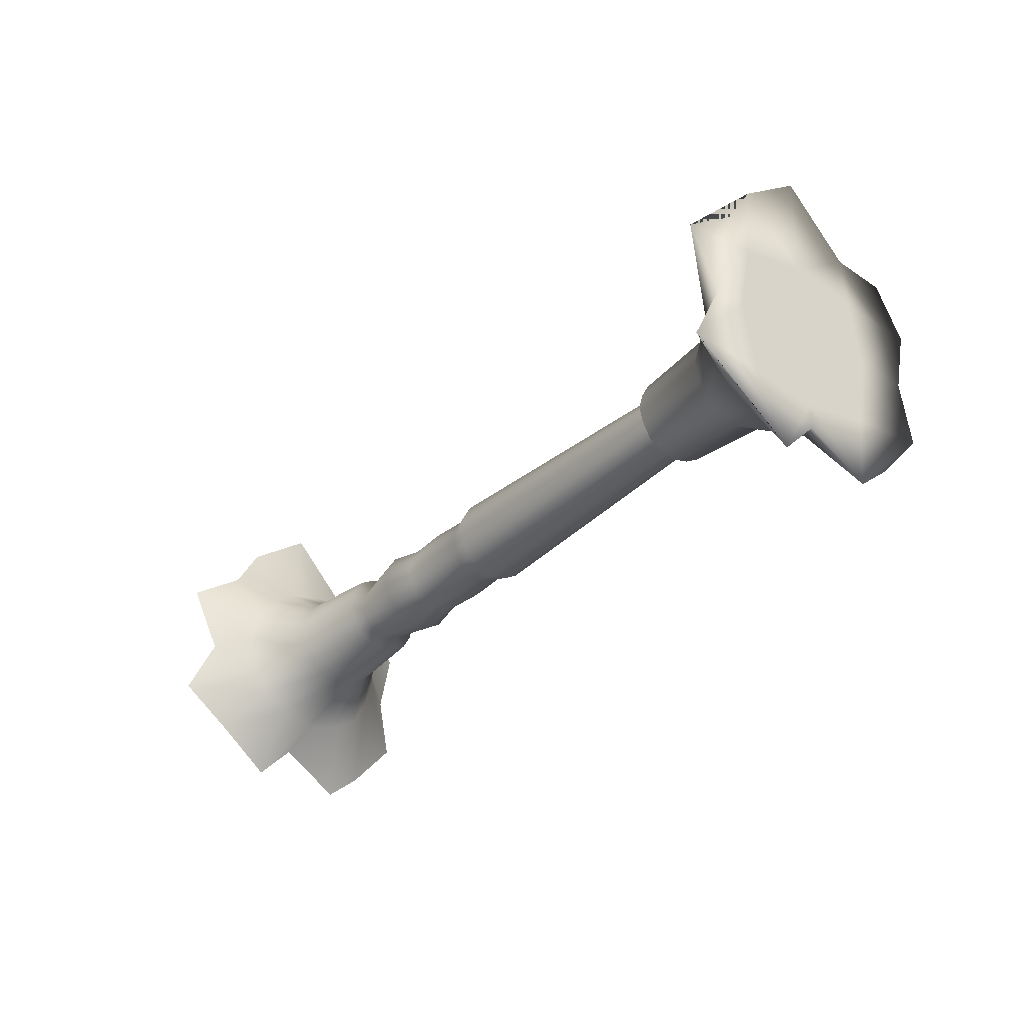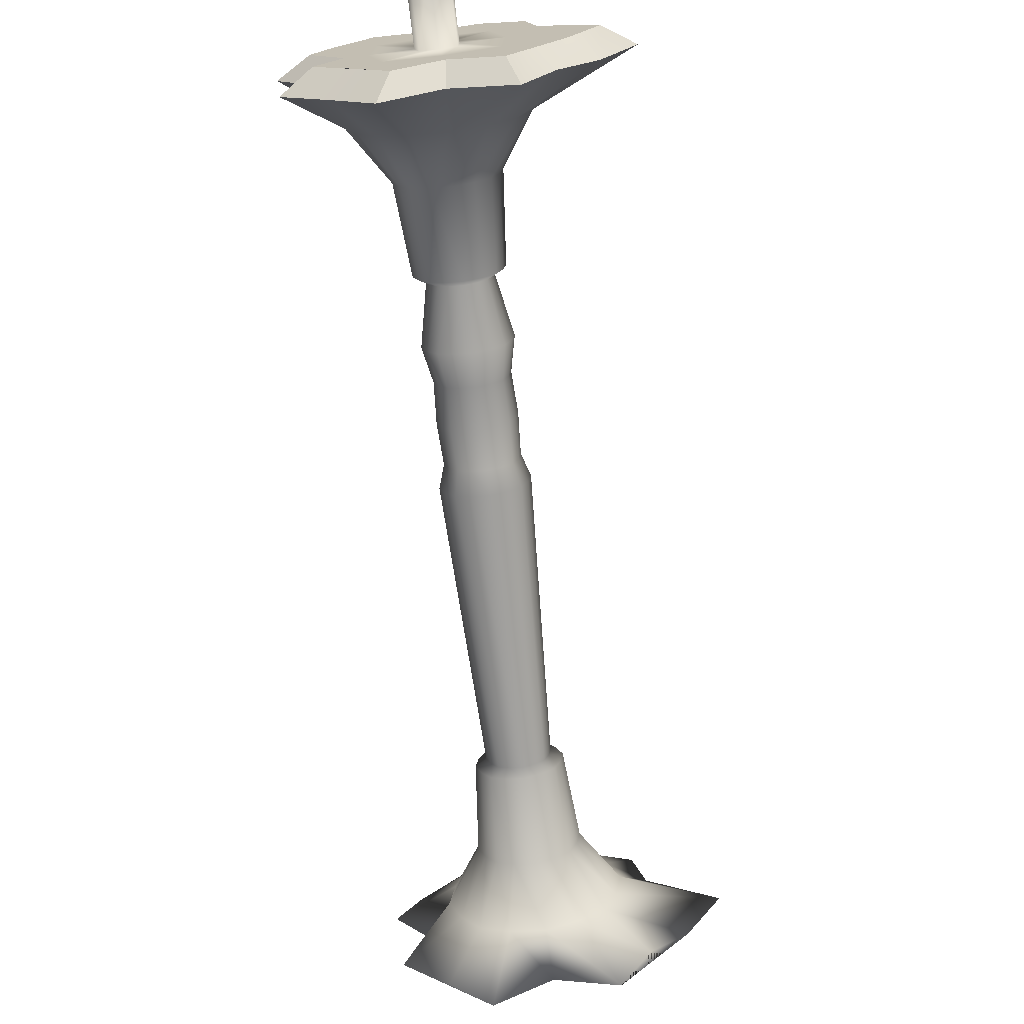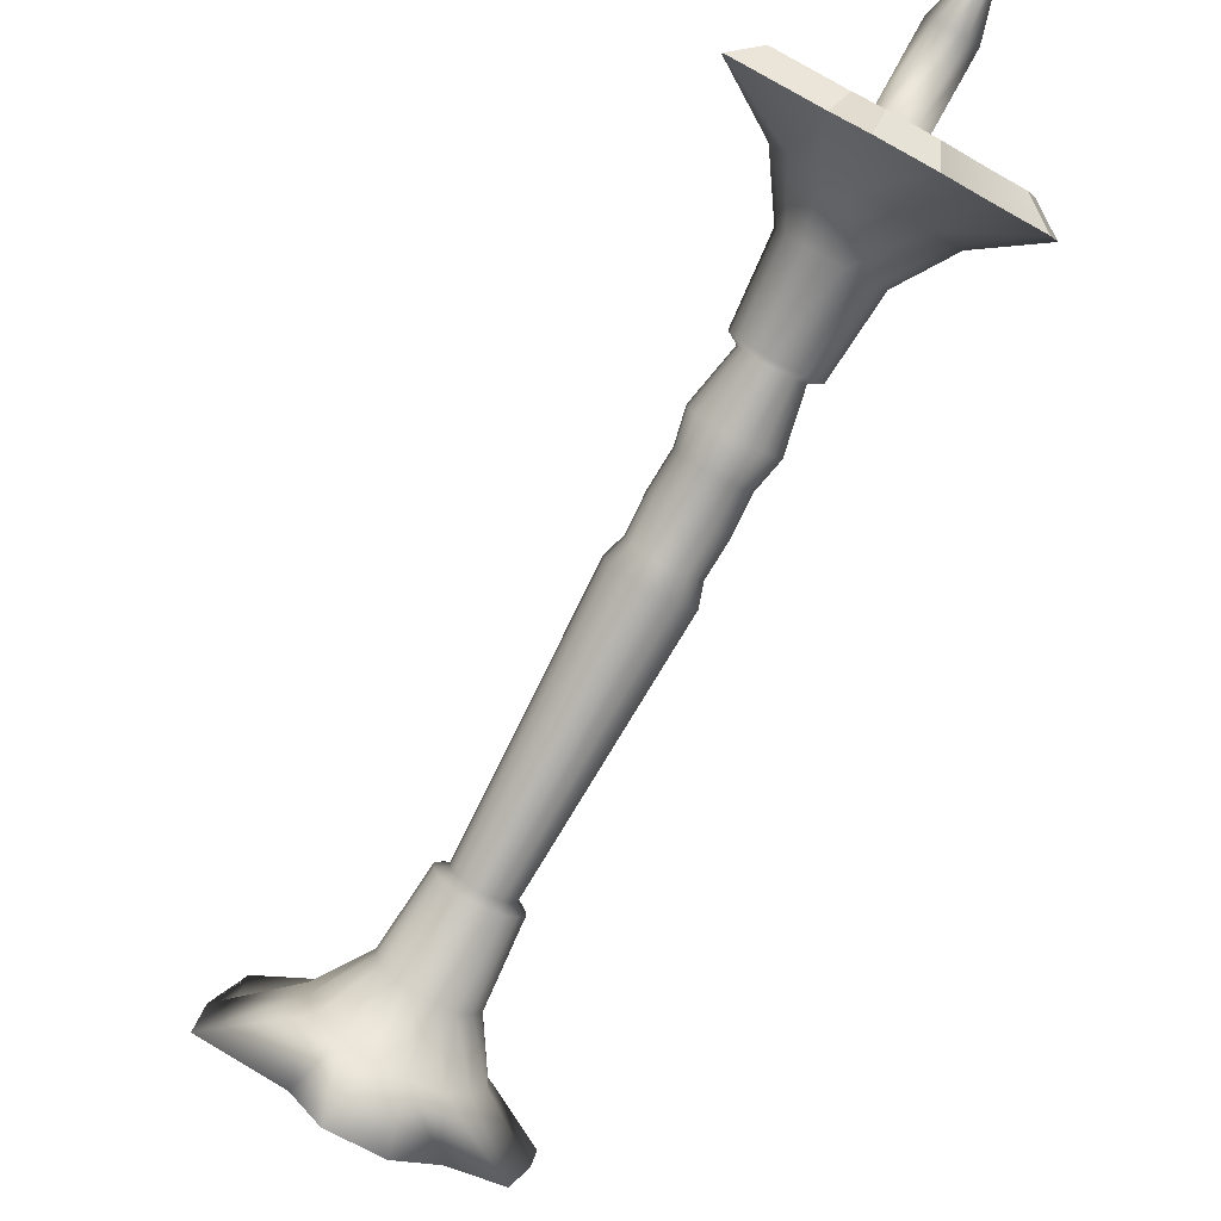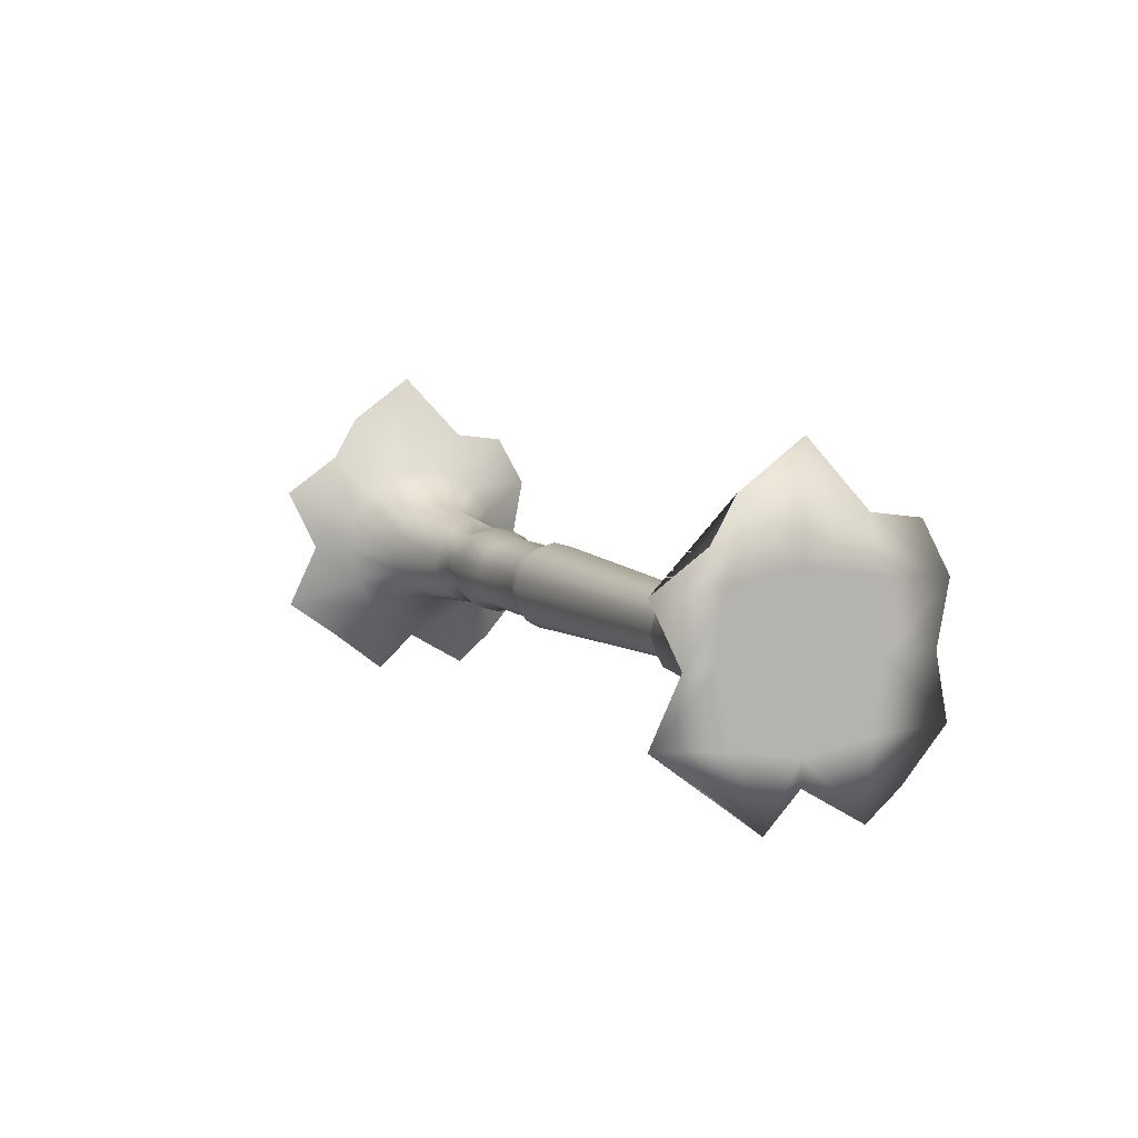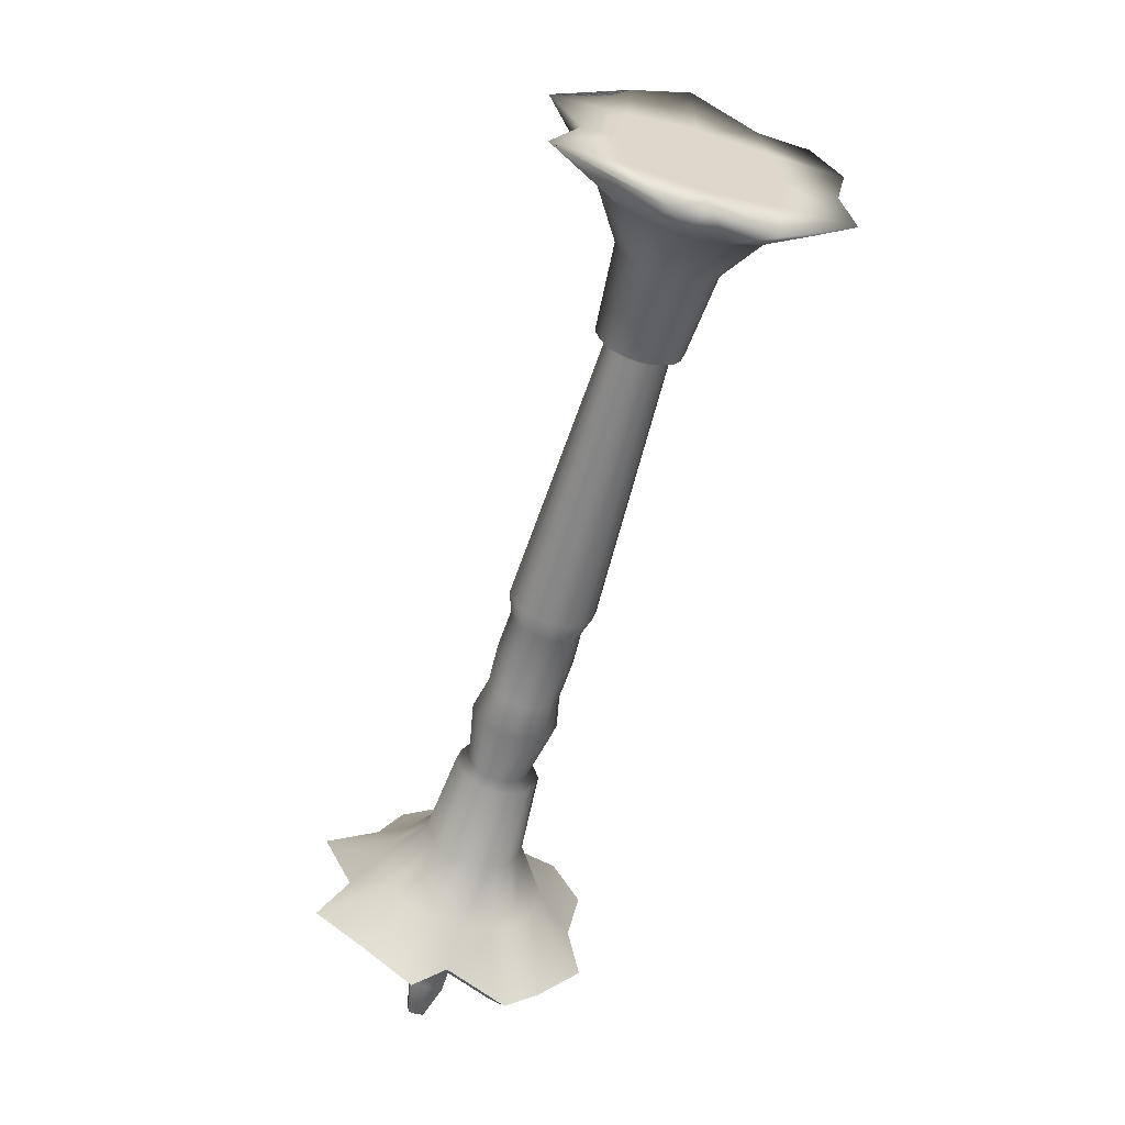
<metadata>
{"format":"obj","ext":"obj","renderer":"f3d","projection":"perspective","resolution":1024,"background":"white","views":[{"elev":-32.2,"azim":96.5,"up":"+Y"},{"elev":63.5,"azim":80.9,"up":"+Z"},{"elev":-25.6,"azim":-132.6,"up":"+Z"},{"elev":7.8,"azim":109.6,"up":"+Y"},{"elev":-60.4,"azim":118.8,"up":"+Y"}]}
</metadata>
<code>
g default
v -280.4 953.5 -879.1
v -272.2 953.5 -870.9
v -280.4 965.1 -879.1
v -272.2 965.1 -870.9
v -268.2 955.7 -888.3
v -263 955.7 -883.2
v -263 962.9 -883.2
v -268.2 962.9 -888.3
v -282.1 959.3 -880.8
v -270.6 959.3 -869.3
v -262 959.3 -882.2
v -269.2 959.3 -889.3
v -265.6 964.4 -885.7
v -276.3 967.4 -875
v -276.3 951.2 -875
v -265.6 954.2 -885.7
v -264.4 953.1 -883.1
v -266.3 952.4 -885
v -264.2 954.8 -884.3
v -262.9 954.4 -881.5
v -274.1 952.1 -872.8
v -271.2 962.5 -869.9
v -274.1 966.6 -872.8
v -264.4 965.5 -883.1
v -266.3 966.2 -885
v -262.9 964.2 -881.5
v -264.2 963.8 -884.3
v -262 962 -880.6
v -261.4 959.3 -880.1
v -262.4 961.3 -882.5
v -270.7 962 -889.4
v -268.8 961.3 -888.9
v -271.2 959.3 -889.9
v -281.4 962.5 -880.2
v -269.8 964.2 -888.5
v -271.2 956.1 -869.9
v -262 956.6 -880.6
v -262.4 957.3 -882.5
v -268.8 957.3 -888.9
v -270.7 956.6 -889.4
v -269.8 954.4 -888.5
v -281.4 956.1 -880.2
v -267 963.8 -887.2
v -268.3 965.5 -886.9
v -278.6 966.6 -877.3
v -278.6 952.1 -877.3
v -268.3 953.1 -886.9
v -267 954.8 -887.2
v -282.5 973.1 -868.9
v -278.6 971.6 -865
v -292.2 959.3 -878.6
v -291.2 964.7 -877.6
v -289.4 949.5 -875.8
v -291.2 953.9 -877.6
v -286.3 947 -872.7
v -272.7 959.3 -859.1
v -273.8 964.7 -860.2
v -275.5 969.1 -861.9
v -282.5 945.5 -868.9
v -278.6 947 -865
v -275.5 949.5 -861.9
v -273.8 953.9 -860.2
v -286.3 971.6 -872.7
v -289.4 969.1 -875.8
v -287.1 988.7 -864.2
v -280.1 981.8 -857.2
v -301.6 959.3 -878.7
v -303 969.2 -880.1
v -298 941.4 -875.1
v -303 949.4 -880.1
v -294.1 936.9 -871.2
v -274.7 959.3 -851.8
v -271.2 969.2 -848.4
v -277.4 975.2 -854.5
v -287.1 942.7 -864.2
v -283.1 936.9 -860.2
v -277.1 943.5 -854.2
v -271.2 949.4 -848.4
v -294.1 978.3 -871.2
v -299.8 977.2 -876.9
v -255.3 964.3 -889.1
v -254.4 962.1 -888.2
v -253.8 959.3 -887.6
v -254.4 956.6 -888.2
v -255.3 954.3 -889.1
v -256.8 953.1 -890.6
v -258.8 952.3 -892.6
v -260.7 953.1 -894.5
v -262.3 954.3 -896.1
v -263.2 956.6 -897
v -263.7 959.3 -897.5
v -263.2 962.1 -897
v -262.3 964.3 -896.1
v -260.7 965.5 -894.5
v -258.8 966.3 -892.6
v -256.8 965.5 -890.6
v -251.9 955.2 -893.5
v -254.9 965.1 -896.5
v -259 959.3 -900.6
v -257.8 955.2 -899.4
v -251.9 963.5 -893.5
v -251.2 961.6 -892.8
v -250.8 959.3 -892.3
v -251.2 957 -892.8
v -253.3 954.1 -894.8
v -254.9 953.5 -896.5
v -256.5 954.1 -898.1
v -258.6 957 -900.1
v -258.6 961.6 -900.1
v -257.8 963.5 -899.4
v -256.5 964.5 -898.1
v -253.3 964.5 -894.8
v -250.3 953.1 -901
v -248.6 953.8 -899.3
v -246 959.3 -896.7
v -246.4 961.7 -897.1
v -254.7 959.3 -905.4
v -254.2 956.9 -904.9
v -247.2 963.7 -897.9
v -248.6 964.8 -899.3
v -253.4 963.7 -904.1
v -254.2 961.7 -904.9
v -247.2 954.9 -897.9
v -246.4 956.9 -897.1
v -250.3 965.5 -901
v -252 964.8 -902.7
v -253.4 954.9 -904.1
v -252 953.8 -902.7
v -204.7 953.5 -954.9
v -196.5 953.5 -946.7
v -204.7 965.1 -954.9
v -196.5 965.1 -946.7
v -213.8 955.7 -942.6
v -208.7 955.7 -937.5
v -208.7 962.9 -937.5
v -213.8 962.9 -942.6
v -206.3 959.3 -956.5
v -194.8 959.3 -945
v -207.7 959.3 -936.5
v -214.9 959.3 -943.7
v -211.3 964.4 -940.1
v -200.6 967.4 -950.8
v -200.6 951.2 -950.8
v -211.3 954.2 -940.1
v -208.6 953.1 -938.9
v -210.5 952.4 -940.8
v -209.9 954.8 -938.7
v -207.1 954.4 -937.3
v -198.3 952.1 -948.5
v -195.4 962.5 -945.7
v -198.3 966.6 -948.5
v -208.6 965.5 -938.9
v -210.5 966.2 -940.8
v -207.1 964.2 -937.3
v -209.9 963.8 -938.7
v -206.2 962 -936.4
v -205.7 959.3 -935.9
v -208.1 961.3 -936.9
v -214.9 962 -945.2
v -214.5 961.3 -943.3
v -215.4 959.3 -945.7
v -205.7 962.5 -955.9
v -214 964.2 -944.3
v -195.4 956.1 -945.7
v -206.2 956.6 -936.4
v -208.1 957.3 -936.9
v -214.5 957.3 -943.3
v -214.9 956.6 -945.2
v -214 954.4 -944.3
v -205.7 956.1 -955.9
v -212.7 963.8 -941.5
v -212.5 965.5 -942.7
v -202.8 966.6 -953
v -202.8 952.1 -953
v -212.5 953.1 -942.7
v -212.7 954.8 -941.5
v -194.4 973.1 -956.9
v -190.6 971.6 -953.1
v -204.2 959.3 -966.7
v -203.1 964.7 -965.6
v -201.4 949.5 -963.9
v -203.1 953.9 -965.6
v -198.2 947 -960.8
v -184.6 959.3 -947.2
v -185.7 964.7 -948.2
v -187.5 969.1 -950
v -194.4 945.5 -956.9
v -190.6 947 -953.1
v -187.5 949.5 -950
v -185.7 953.9 -948.2
v -198.2 971.6 -960.8
v -201.4 969.1 -963.9
v -189.8 988.7 -961.6
v -182.8 981.8 -954.6
v -189.8 971.9 -961.6
v -182.2 970 -954
v -189.8 959.3 -961.6
v -180.9 959.3 -952.7
v -189.8 946.7 -961.6
v -182.2 948.6 -954
v -204.3 959.3 -976.1
v -205.6 969.2 -977.5
v -198.7 959.3 -970.5
v -197.3 970 -969.2
v -200.6 941.4 -972.4
v -205.6 949.4 -977.5
v -196.8 936.9 -968.6
v -197.3 948.6 -969.2
v -177.3 959.3 -949.1
v -173.9 969.2 -945.7
v -180.1 975.2 -951.9
v -189.8 942.7 -961.6
v -185.8 936.9 -957.6
v -179.8 943.5 -951.6
v -173.9 949.4 -945.7
v -196.8 978.3 -968.6
v -202.4 977.2 -974.2
v -239.7 964.3 -904.6
v -238.8 962.1 -903.7
v -238.3 959.3 -903.2
v -238.8 956.6 -903.7
v -239.7 954.3 -904.6
v -241.3 953.1 -906.2
v -243.2 952.3 -908.1
v -245.2 953.1 -910.1
v -246.7 954.3 -911.6
v -247.6 956.6 -912.5
v -248.2 959.3 -913.1
v -247.6 962.1 -912.5
v -246.7 964.3 -911.6
v -245.2 965.5 -910.1
v -243.2 966.3 -908.1
v -241.3 965.5 -906.2
v -242.8 955.2 -902.6
v -245.8 965.1 -905.6
v -249.9 959.3 -909.7
v -248.7 955.2 -908.5
v -242.8 963.5 -902.6
v -242.1 961.6 -901.9
v -241.6 959.3 -901.5
v -242.1 957 -901.9
v -244.1 954.1 -904
v -245.8 953.5 -905.6
v -247.4 954.1 -907.2
v -249.4 957 -909.3
v -249.4 961.6 -909.3
v -248.7 963.5 -908.5
v -247.4 964.5 -907.2
v -244.1 964.5 -904
v -289.5 983.5 -861.8
v -283.9 978 -856.2
v -289.5 970.1 -861.8
v -283.5 968.6 -855.8
v -301.1 960 -873.4
v -302.2 967.9 -874.5
v -296.6 960 -868.9
v -295.6 968.6 -867.9
v -298.2 945.7 -870.5
v -302.2 952.1 -874.5
v -295.1 942 -867.4
v -295.6 951.4 -867.9
v -282.4 960 -854.7
v -279.6 960 -851.9
v -276.8 967.9 -849.1
v -281.7 972.7 -854
v -289.5 949.9 -861.8
v -289.5 946.7 -861.8
v -286.3 942 -858.6
v -283.5 951.4 -855.8
v -281.5 947.3 -853.8
v -276.8 952.1 -849.1
v -295.1 975.2 -867.4
v -299.7 974.3 -872
v -289.5 956.7 -861.8
v -291.8 960 -864.1
v -291.5 957.2 -863.8
v -289.5 963.3 -861.8
v -291.5 962.8 -863.8
v -287.6 957.2 -859.9
v -287.2 960 -859.5
v -287.6 962.8 -859.9
v -298.4 956.7 -852.9
v -300.7 960 -855.2
v -300.4 957.2 -854.9
v -298.4 963.3 -852.9
v -300.4 962.8 -854.9
v -296.5 957.2 -850.9
v -296.1 960 -850.6
v -296.5 962.8 -850.9
v -303.9 958.5 -847.5
v -305 960 -848.5
v -304.8 958.7 -848.4
v -303.9 961.5 -847.5
v -304.8 961.3 -848.4
v -303 958.7 -846.5
v -302.8 960 -846.4
v -303 961.3 -846.5
v -303.9 959.3 -847.5
v -304.4 960 -848
v -304.3 959.4 -847.9
v -303.9 960.7 -847.5
v -304.3 960.6 -847.9
v -303.5 959.4 -847
v -303.4 960 -847
v -303.5 960.6 -847
v -303.9 959.7 -847.5
v -303.9 960 -847.5
v -304.1 960 -847.7
v -304.1 959.7 -847.7
v -303.9 960.3 -847.5
v -304.1 960.3 -847.7
v -303.7 959.7 -847.3
v -303.6 960 -847.2
v -303.7 960.3 -847.3
g candle_Two
f 21 15 18 17
f 251 250 252 253
f 27 13 25 24
f 22 10 29 28
f 35 8 32 31
f 86 87 106 105
f 82 83 103 102
f 20 6 38 37
f 90 91 99 108
f 42 9 33 40
f 35 3 45 44
f 255 254 256 257
f 259 258 260 261
f 41 5 48 47
f 18 16 19 17
f 19 6 20 17
f 20 2 21 17
f 253 262 263 264
f 264 265 251 253
f 25 14 23 24
f 23 4 26 24
f 26 7 27 24
f 29 11 30 28
f 30 7 26 28
f 26 4 22 28
f 32 12 33 31
f 33 9 34 31
f 34 3 35 31
f 96 81 101 112
f 92 93 110 109
f 266 267 268 269
f 268 270 271 269
f 271 263 262 269
f 38 11 29 37
f 29 10 36 37
f 36 2 20 37
f 84 85 97 104
f 33 12 39 40
f 39 5 41 40
f 41 1 42 40
f 94 95 98 111
f 45 14 25 44
f 25 13 43 44
f 43 8 35 44
f 252 250 272 257
f 272 273 255 257
f 260 267 266 261
f 256 254 259 261
f 48 16 18 47
f 18 15 46 47
f 46 1 41 47
f 88 89 100 107
f 23 14 49 50
f 34 9 51 52
f 42 1 53 54
f 1 46 55 53
f 10 22 57 56
f 22 4 58 57
f 4 23 50 58
f 15 21 60 59
f 21 2 61 60
f 2 36 62 61
f 36 10 56 62
f 14 45 63 49
f 45 3 64 63
f 3 34 52 64
f 46 15 59 55
f 9 42 54 51
f 50 49 65 66
f 52 51 67 68
f 54 53 69 70
f 53 55 71 69
f 56 57 73 72
f 57 58 74 73
f 58 50 66 74
f 59 60 76 75
f 60 61 77 76
f 61 62 78 77
f 62 56 72 78
f 49 63 79 65
f 63 64 80 79
f 64 52 68 80
f 55 59 75 71
f 51 54 70 67
f 82 81 7 30
f 30 11 83 82
f 84 83 11 38
f 38 6 85 84
f 86 85 6 19
f 19 16 87 86
f 88 87 16 48
f 48 5 89 88
f 90 89 5 39
f 39 12 91 90
f 92 91 12 32
f 32 8 93 92
f 94 93 8 43
f 43 13 95 94
f 96 95 13 27
f 27 7 81 96
f 306 307 308 309
f 307 310 311 308
f 307 306 312 313
f 307 313 314 310
f 111 110 93 94
f 105 97 85 86
f 102 101 81 82
f 112 98 95 96
f 109 99 91 92
f 104 103 83 84
f 108 100 89 90
f 107 106 87 88
f 111 126 121 110
f 105 114 123 97
f 102 116 119 101
f 112 120 125 98
f 109 122 117 99
f 104 124 115 103
f 108 118 127 100
f 107 128 113 106
f 113 114 105 106
f 115 116 102 103
f 117 118 108 99
f 119 120 112 101
f 121 122 109 110
f 123 124 104 97
f 125 126 111 98
f 127 128 107 100
f 149 145 146 143
f 194 196 195 193
f 155 152 153 141
f 150 156 157 138
f 163 159 160 136
f 223 242 243 224
f 219 239 240 220
f 148 165 166 134
f 227 245 236 228
f 170 168 161 137
f 163 172 173 131
f 202 204 203 201
f 206 208 207 205
f 169 175 176 133
f 146 145 147 144
f 147 145 148 134
f 148 145 149 130
f 196 210 209 198
f 210 196 194 211
f 153 152 151 142
f 151 152 154 132
f 154 152 155 135
f 157 156 158 139
f 158 156 154 135
f 154 156 150 132
f 160 159 161 140
f 161 159 162 137
f 162 159 163 131
f 233 249 238 218
f 229 246 247 230
f 199 200 213 212
f 213 200 215 214
f 215 200 198 209
f 166 165 157 139
f 157 165 164 138
f 164 165 148 130
f 221 241 234 222
f 161 168 167 140
f 167 168 169 133
f 169 168 170 129
f 231 248 235 232
f 173 172 153 142
f 153 172 171 141
f 171 172 163 136
f 195 204 216 193
f 216 204 202 217
f 207 208 199 212
f 203 208 206 201
f 176 175 146 144
f 146 175 174 143
f 174 175 169 129
f 225 244 237 226
f 151 178 177 142
f 162 180 179 137
f 170 182 181 129
f 129 181 183 174
f 138 184 185 150
f 150 185 186 132
f 132 186 178 151
f 143 187 188 149
f 149 188 189 130
f 130 189 190 164
f 164 190 184 138
f 142 177 191 173
f 173 191 192 131
f 131 192 180 162
f 174 183 187 143
f 137 179 182 170
f 178 194 193 177
f 180 202 201 179
f 182 206 205 181
f 181 205 207 183
f 184 209 210 185
f 185 210 211 186
f 186 211 194 178
f 187 212 213 188
f 188 213 214 189
f 189 214 215 190
f 190 215 209 184
f 177 193 216 191
f 191 216 217 192
f 192 217 202 180
f 183 207 212 187
f 179 201 206 182
f 219 158 135 218
f 158 219 220 139
f 221 166 139 220
f 166 221 222 134
f 223 147 134 222
f 147 223 224 144
f 225 176 144 224
f 176 225 226 133
f 227 167 133 226
f 167 227 228 140
f 229 160 140 228
f 160 229 230 136
f 231 171 136 230
f 171 231 232 141
f 233 155 141 232
f 155 233 218 135
f 199 208 203 197
f 197 203 204 195
f 197 198 200 199
f 197 195 196 198
f 248 231 230 247
f 242 223 222 234
f 239 219 218 238
f 249 233 232 235
f 246 229 228 236
f 241 221 220 240
f 245 227 226 237
f 244 225 224 243
f 248 247 121 126
f 242 234 123 114
f 239 238 119 116
f 249 235 125 120
f 246 236 117 122
f 241 240 115 124
f 245 237 127 118
f 244 243 113 128
f 113 243 242 114
f 115 240 239 116
f 117 236 245 118
f 119 238 249 120
f 121 247 246 122
f 123 234 241 124
f 125 235 248 126
f 127 237 244 128
f 66 65 250 251
f 68 67 254 255
f 70 69 258 259
f 69 71 260 258
f 72 73 264 263
f 73 74 265 264
f 74 66 251 265
f 75 76 268 267
f 76 77 270 268
f 77 78 271 270
f 78 72 263 271
f 65 79 272 250
f 79 80 273 272
f 80 68 255 273
f 71 75 267 260
f 67 70 259 254
f 256 261 276 275
f 261 266 274 276
f 252 257 278 277
f 257 256 275 278
f 266 269 279 274
f 269 262 280 279
f 262 253 281 280
f 253 252 277 281
f 275 276 284 283
f 276 274 282 284
f 277 278 286 285
f 278 275 283 286
f 274 279 287 282
f 279 280 288 287
f 280 281 289 288
f 281 277 285 289
f 283 284 292 291
f 284 282 290 292
f 285 286 294 293
f 286 283 291 294
f 282 287 295 290
f 287 288 296 295
f 288 289 297 296
f 289 285 293 297
f 291 292 300 299
f 292 290 298 300
f 293 294 302 301
f 294 291 299 302
f 290 295 303 298
f 295 296 304 303
f 296 297 305 304
f 297 293 301 305
f 299 300 309 308
f 300 298 306 309
f 301 302 311 310
f 302 299 308 311
f 298 303 312 306
f 303 304 313 312
f 304 305 314 313
f 305 301 310 314

</code>
